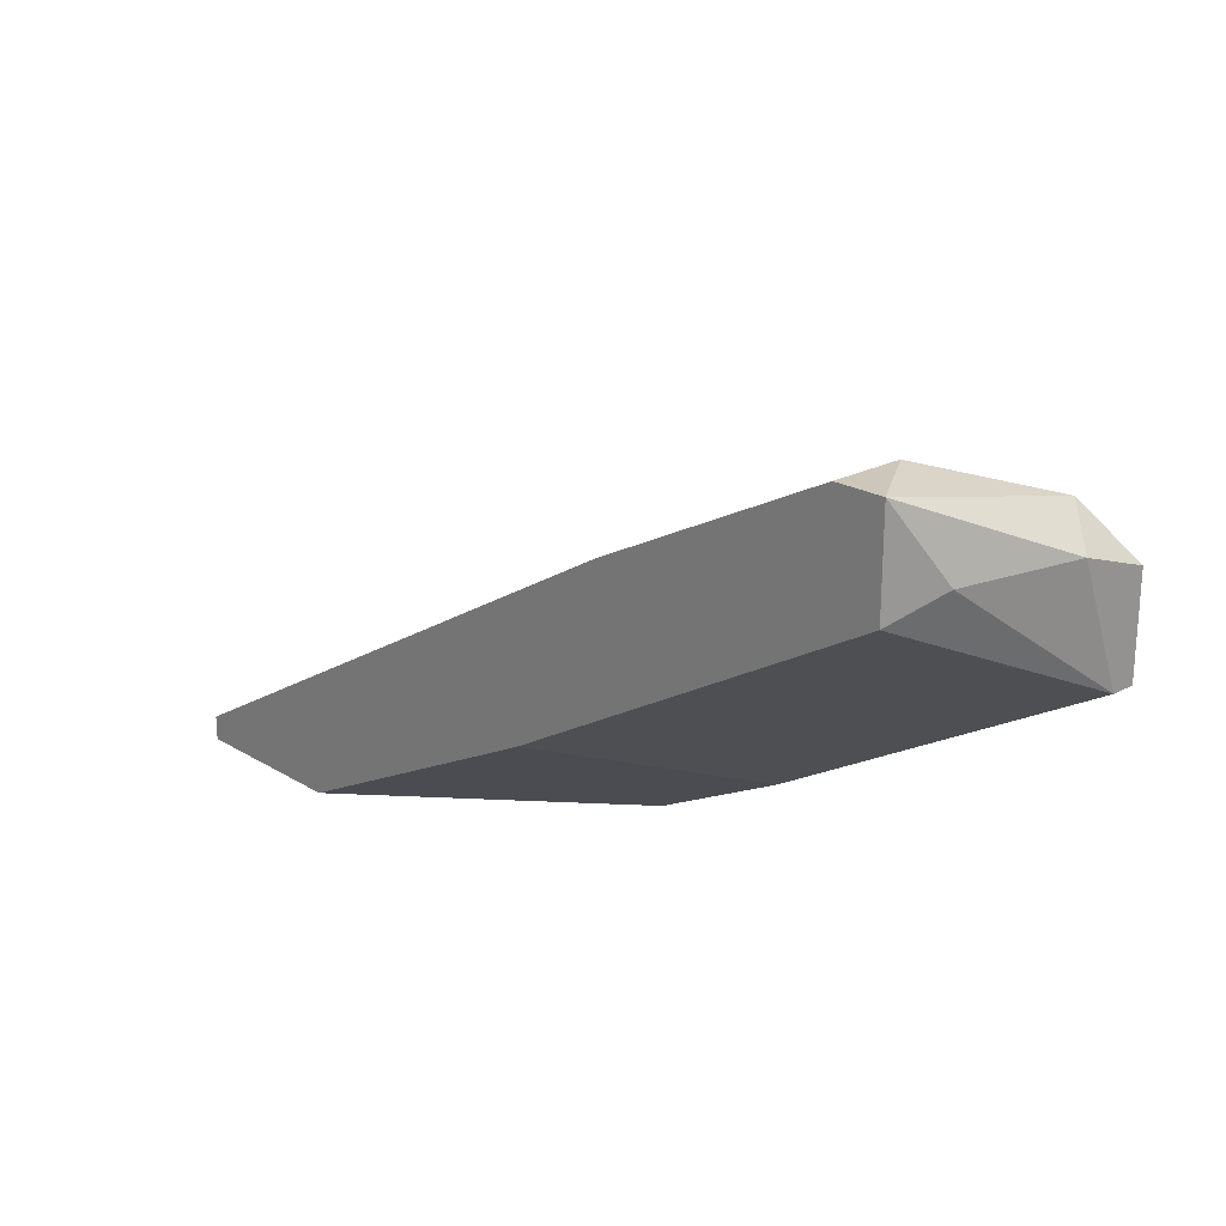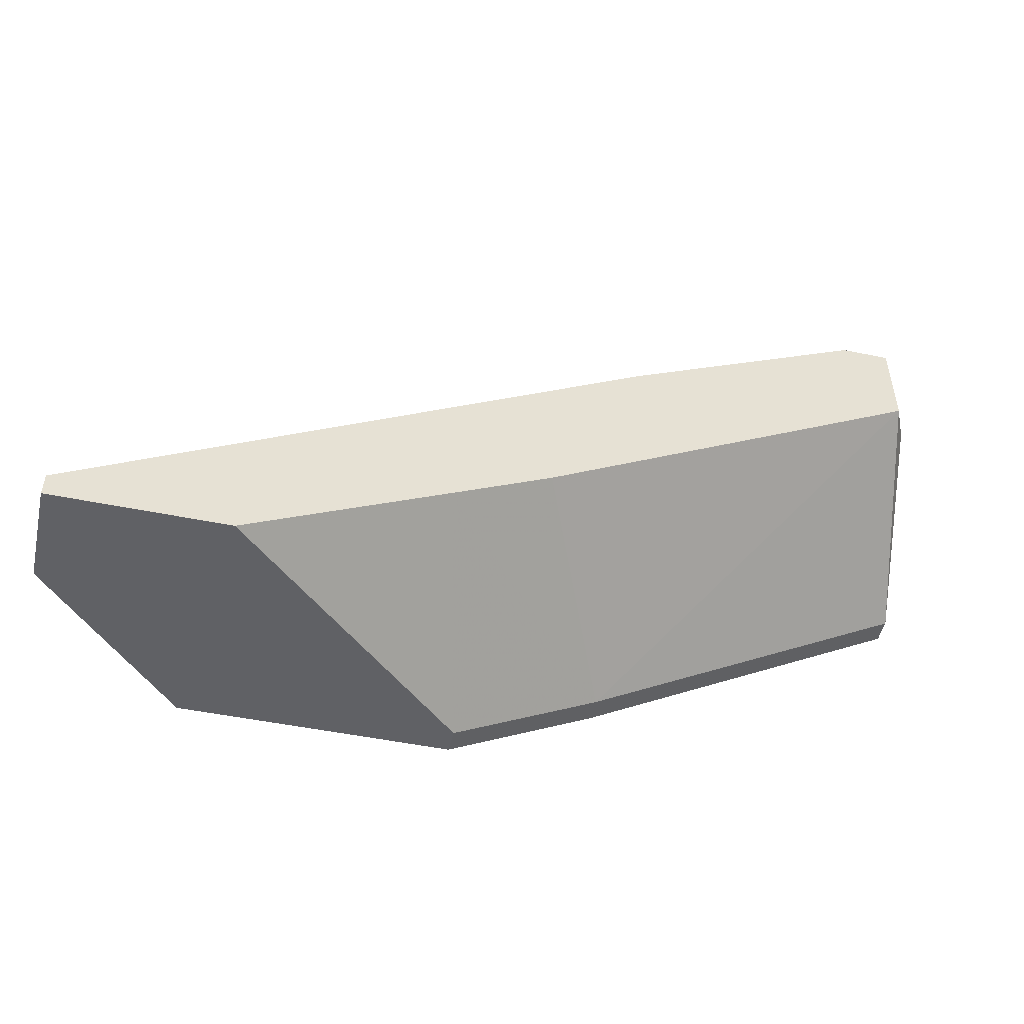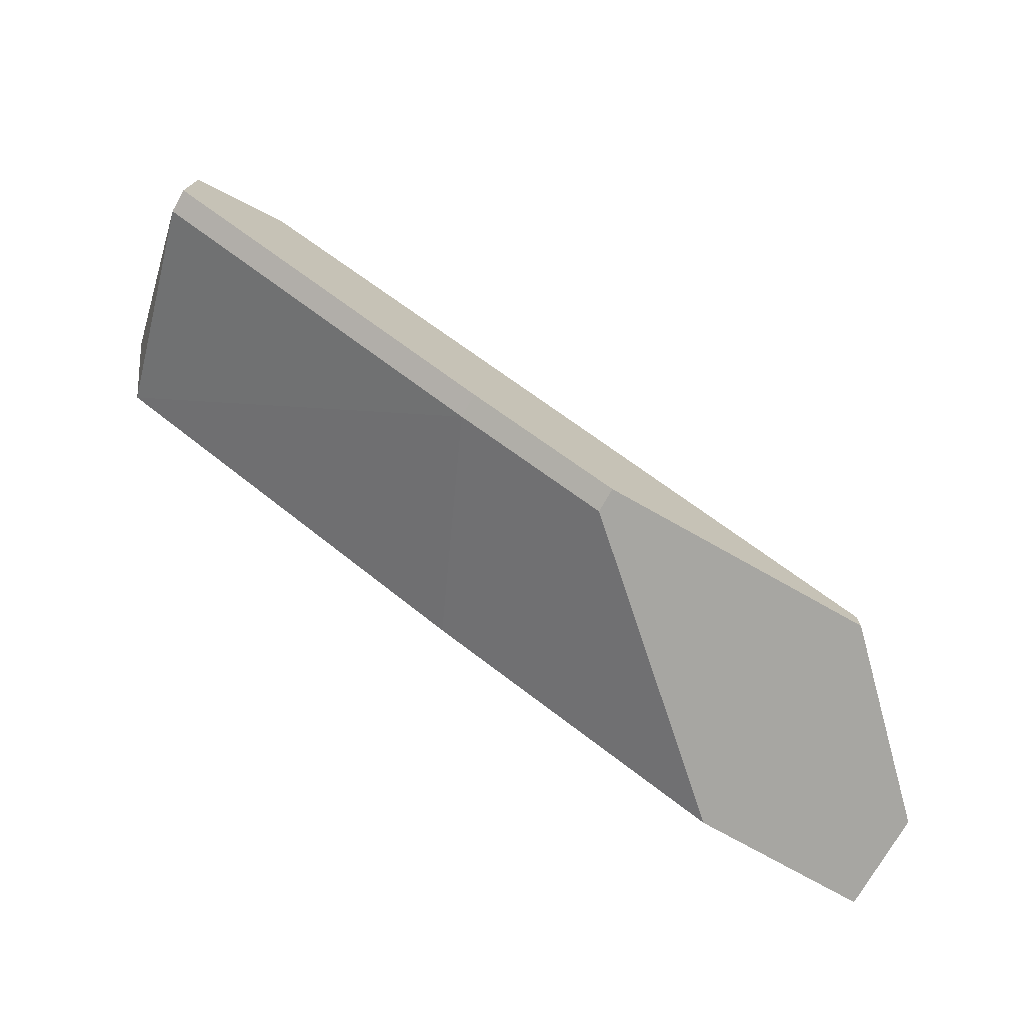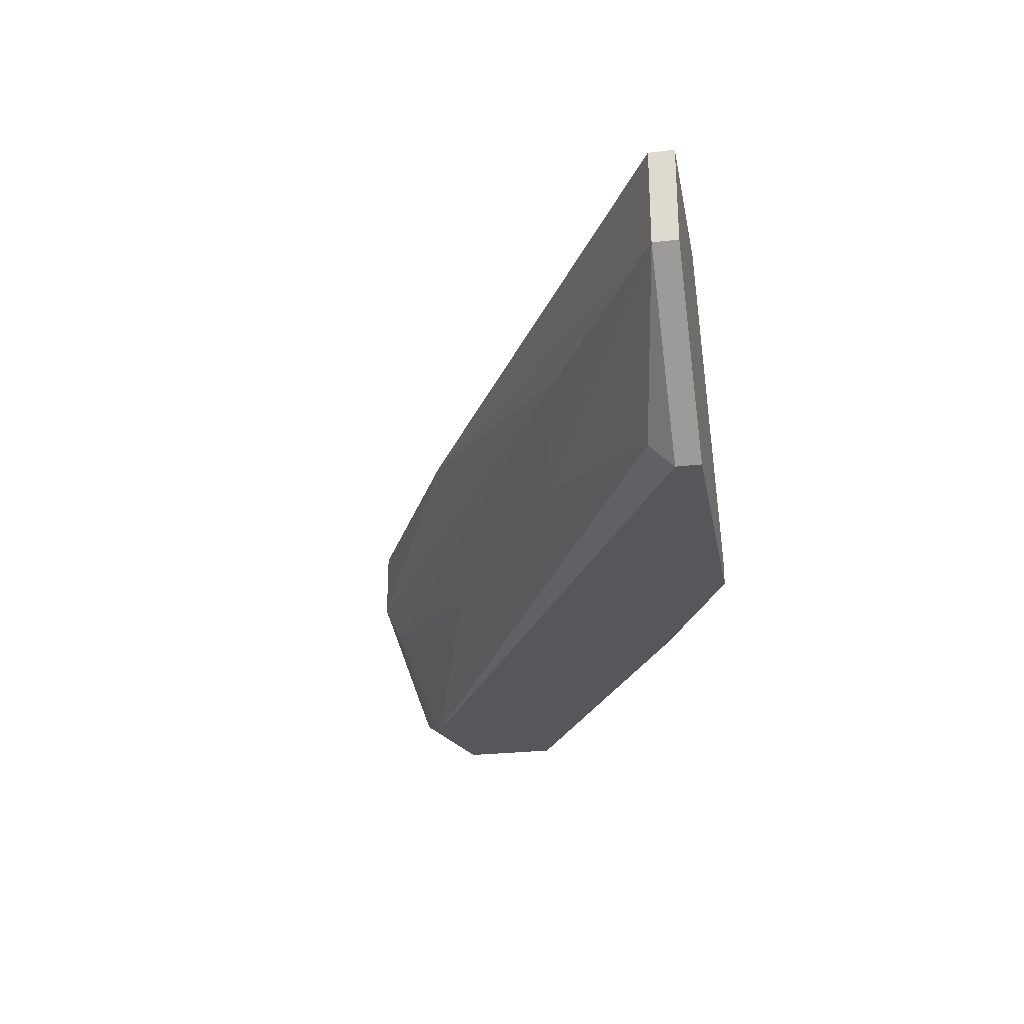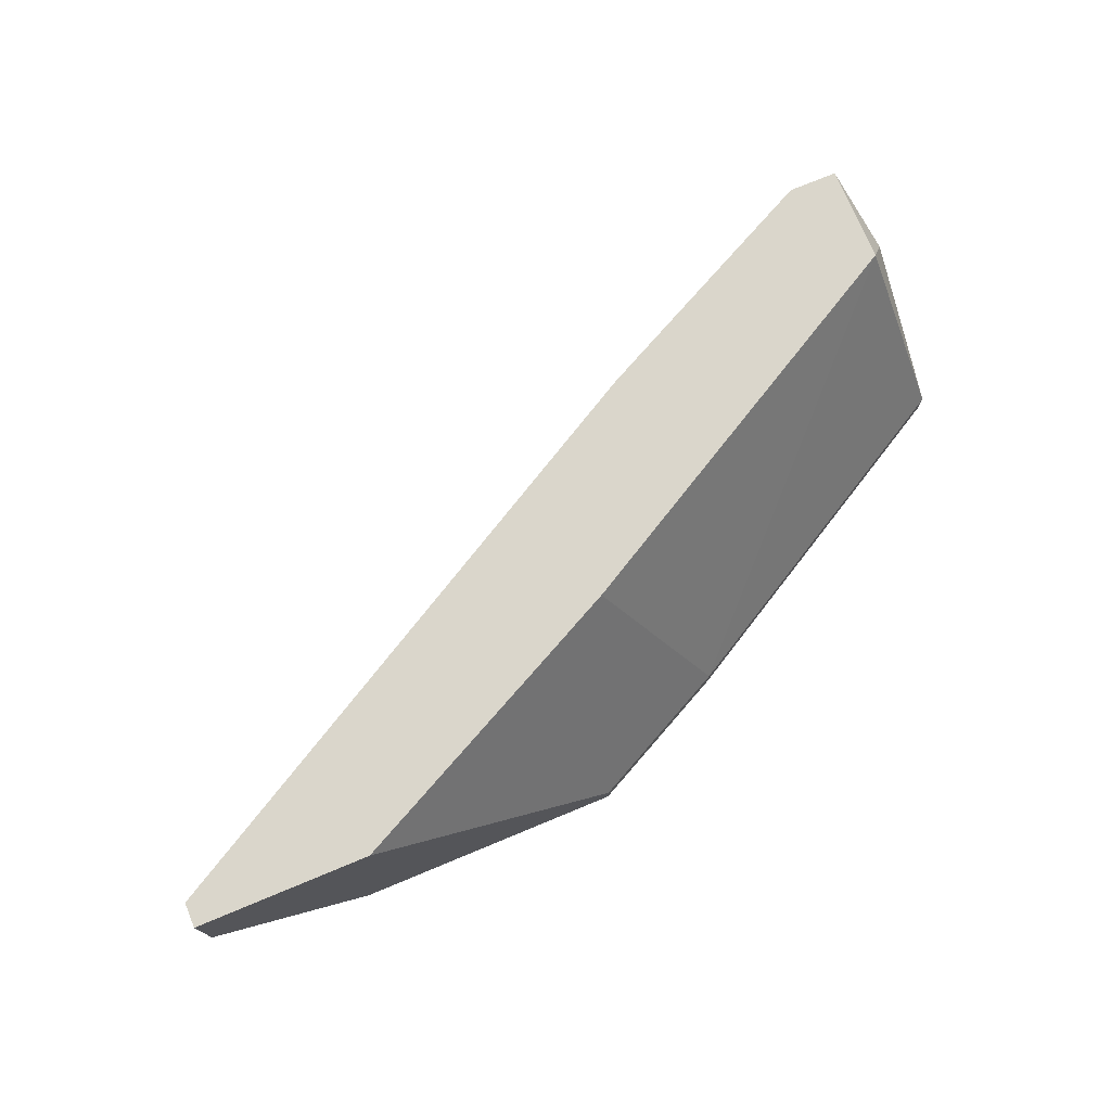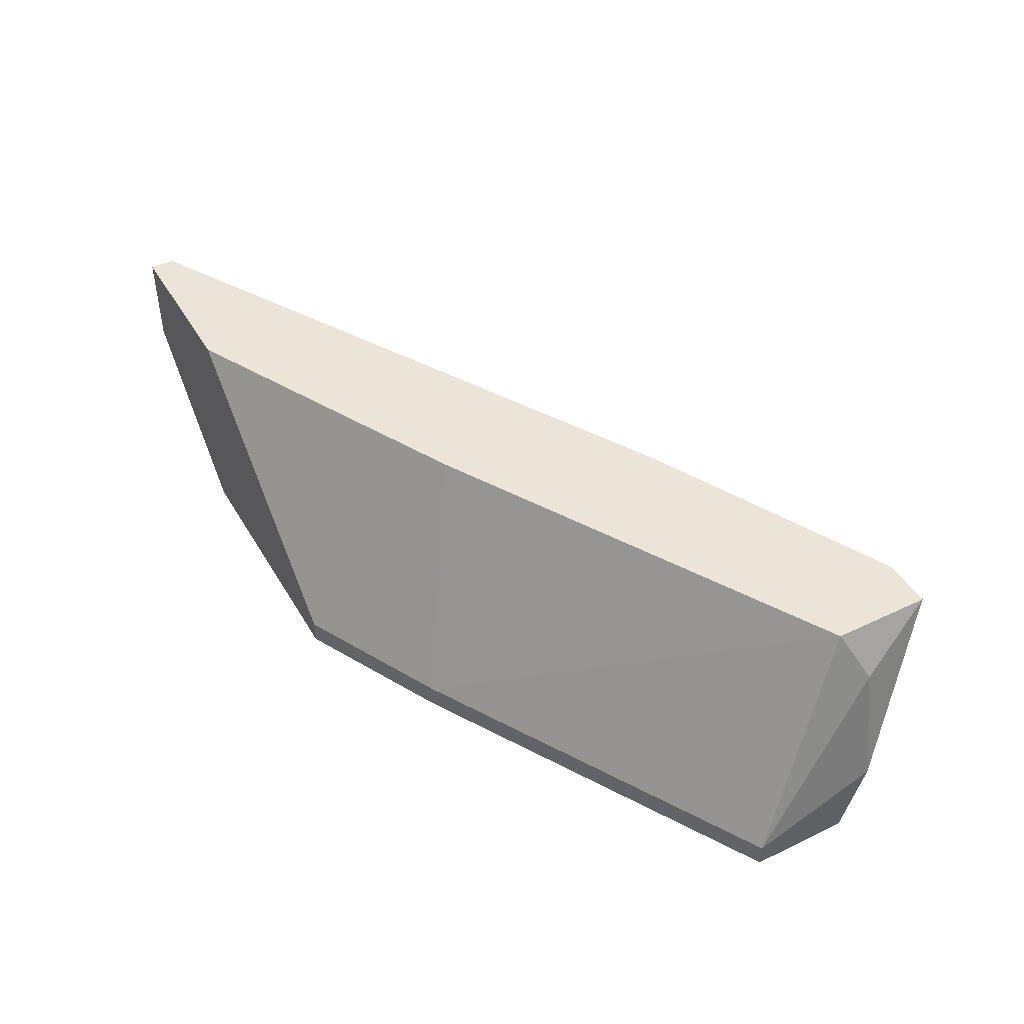
<metadata>
{"format":"obj","ext":"obj","renderer":"f3d","projection":"perspective","resolution":1024,"background":"white","views":[{"elev":21.3,"azim":-133.1,"up":"+Z"},{"elev":-49.6,"azim":167.2,"up":"+Z"},{"elev":-74.0,"azim":-29.5,"up":"+Z"},{"elev":-26.5,"azim":100.4,"up":"+Y"},{"elev":74.0,"azim":157.5,"up":"+Y"},{"elev":45.2,"azim":-118.9,"up":"+Y"}]}
</metadata>
<code>
v -0.01641 0.008844 0.02934
v -0.02904 -0.000988 0.04198
v -0.04168 0.00463 0.05041
v -0.04168 0.008844 0.05041
v -0.04168 -0.005202 0.04619
v -0.01922 -0.003797 0.02372
v -0.01922 -0.005202 0.02372
v -0.02202 0.008844 0.03215
v -0.04449 0.008844 0.05041
v -0.04449 0.008844 0.04479
v -0.04449 -0.003797 0.0476
v -0.003765 -0.003797 0.02653
v -0.003765 -0.005202 0.02372
v -0.003765 -0.005202 0.02513
v -0.02763 0.008844 0.04338
v -0.02763 -0.003797 0.02794
v -0.02763 -0.005202 0.02794
v -0.0473 -0.000988 0.04619
v -0.0473 -0.003797 0.03917
v -0.0473 -0.005202 0.03917
v -0.0473 -0.005202 0.04479
v -0.04027 0.001821 0.049
v -0.007978 0.003225 0.03215
v -0.04589 0.006033 0.04619
v -0.005169 0.008844 0.02372
v 0.004664 0.008844 0.02372
v 0.004664 0.008844 0.02513
v 0.004664 0.003225 0.02372
v 0.004664 0.003225 0.02513
v -0.0136 -0.000988 0.03355
f 13 26 28
f 17 7 5
f 5 7 14
f 1 9 26
f 9 1 10
f 26 9 15
f 26 7 25
f 1 26 25
f 17 5 21
f 7 17 16
f 17 19 16
f 19 10 16
f 14 7 13
f 29 14 13
f 7 26 13
f 29 26 27
f 15 29 27
f 26 15 27
f 19 17 20
f 17 21 20
f 21 19 20
f 5 22 11
f 21 5 11
f 22 3 11
f 3 9 11
f 19 21 18
f 11 9 18
f 21 11 18
f 14 29 12
f 5 14 12
f 29 30 12
f 10 1 8
f 1 16 8
f 16 10 8
f 29 15 23
f 30 29 23
f 3 22 23
f 15 3 23
f 25 7 6
f 1 25 6
f 7 16 6
f 16 1 6
f 15 9 4
f 3 15 4
f 9 3 4
f 22 5 2
f 5 12 2
f 12 30 2
f 23 22 2
f 30 23 2
f 9 10 24
f 10 19 24
f 18 9 24
f 19 18 24
f 26 29 28
f 29 13 28

</code>
